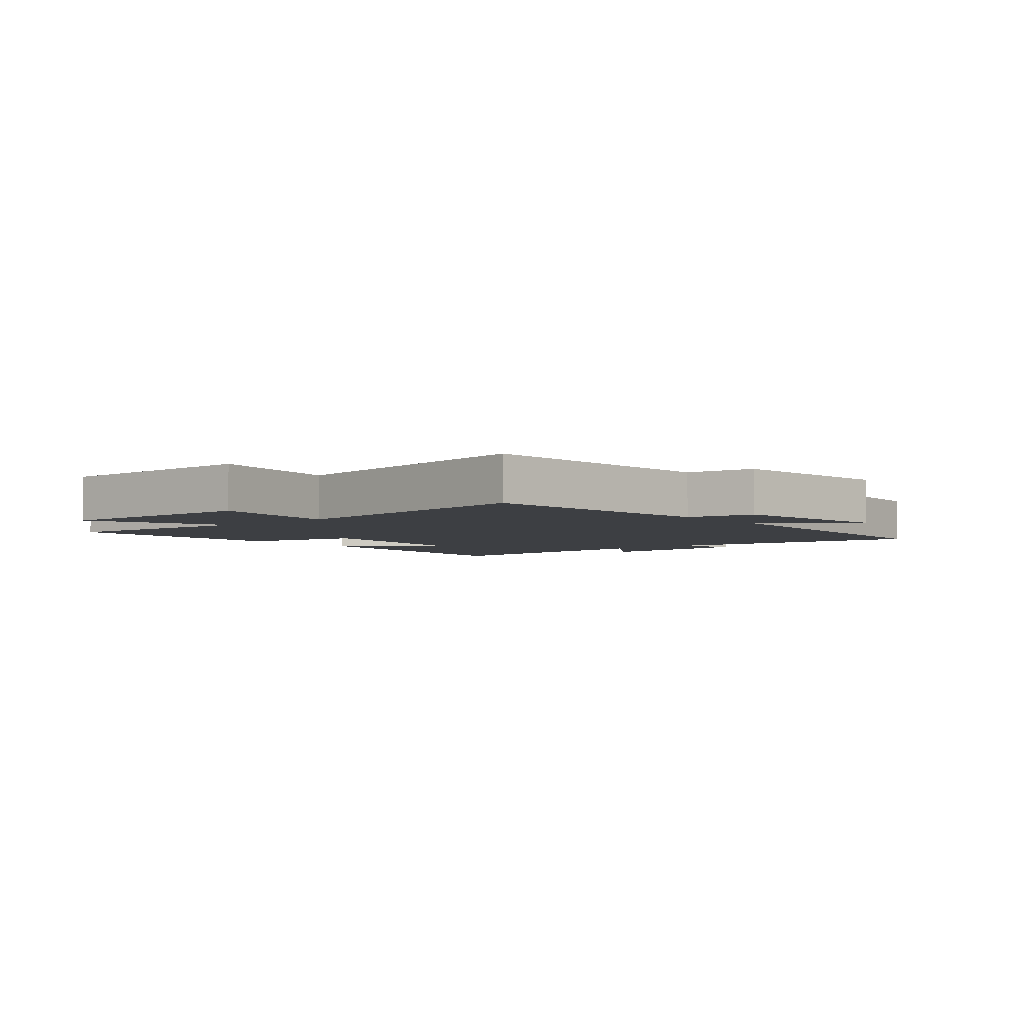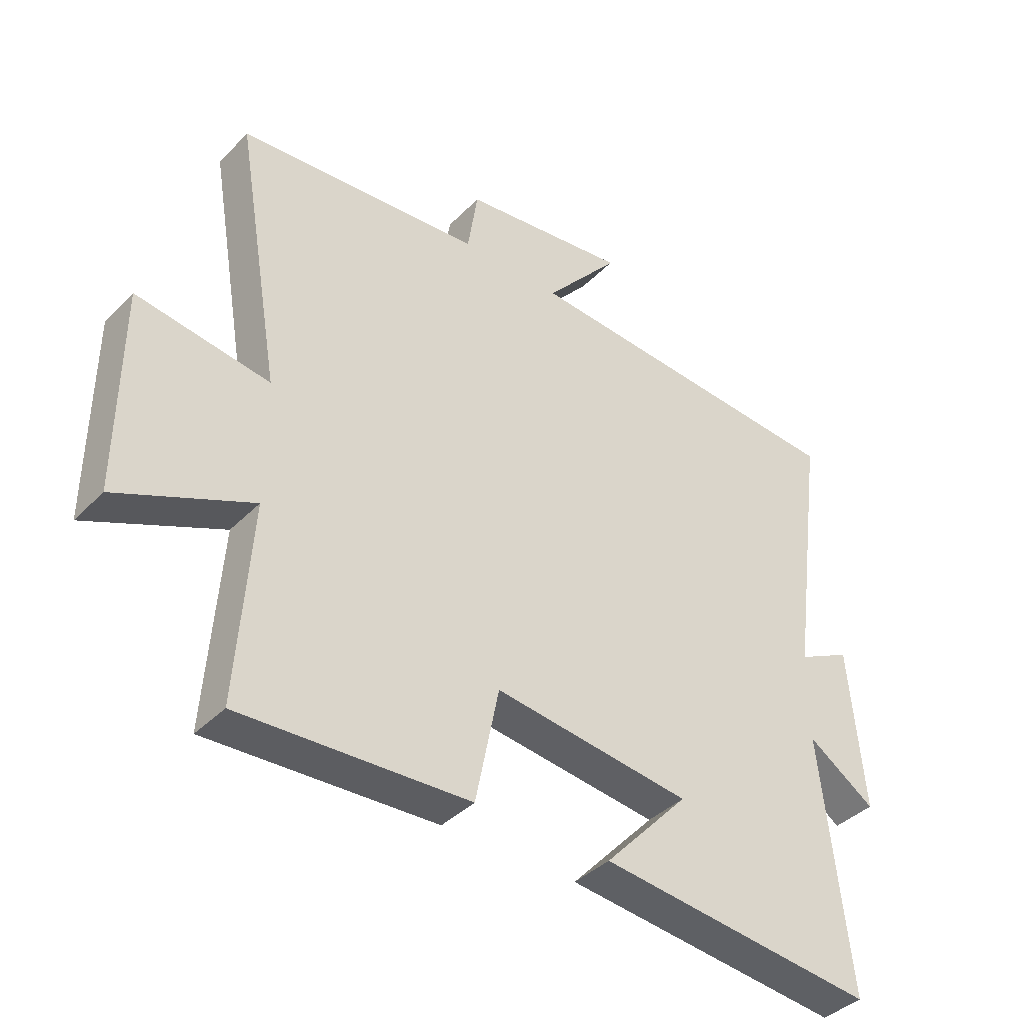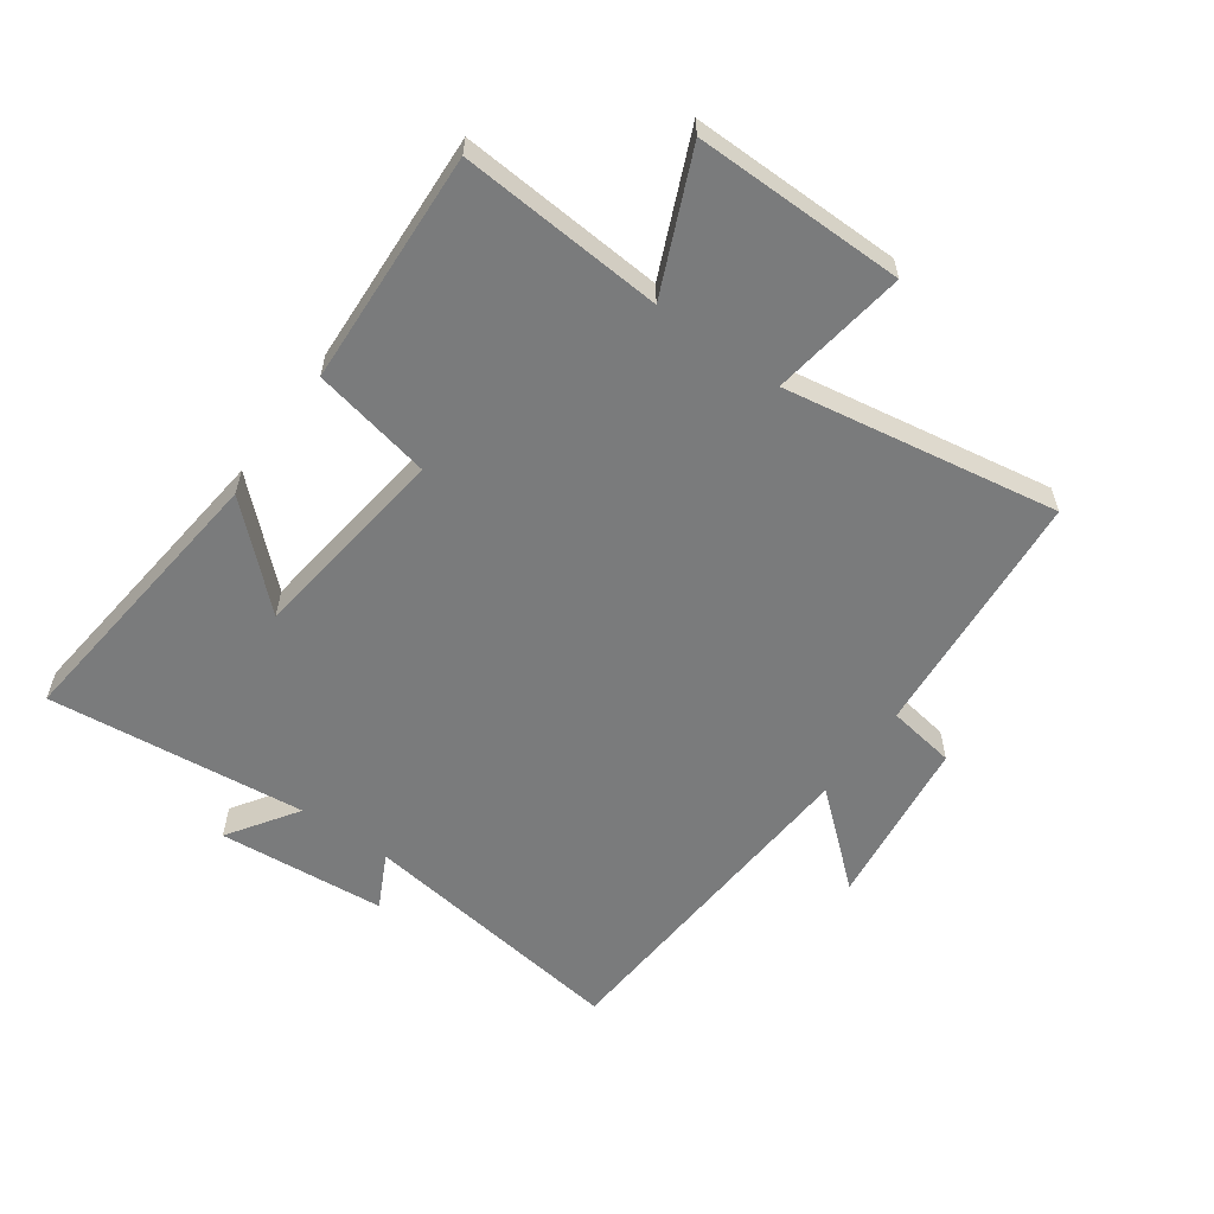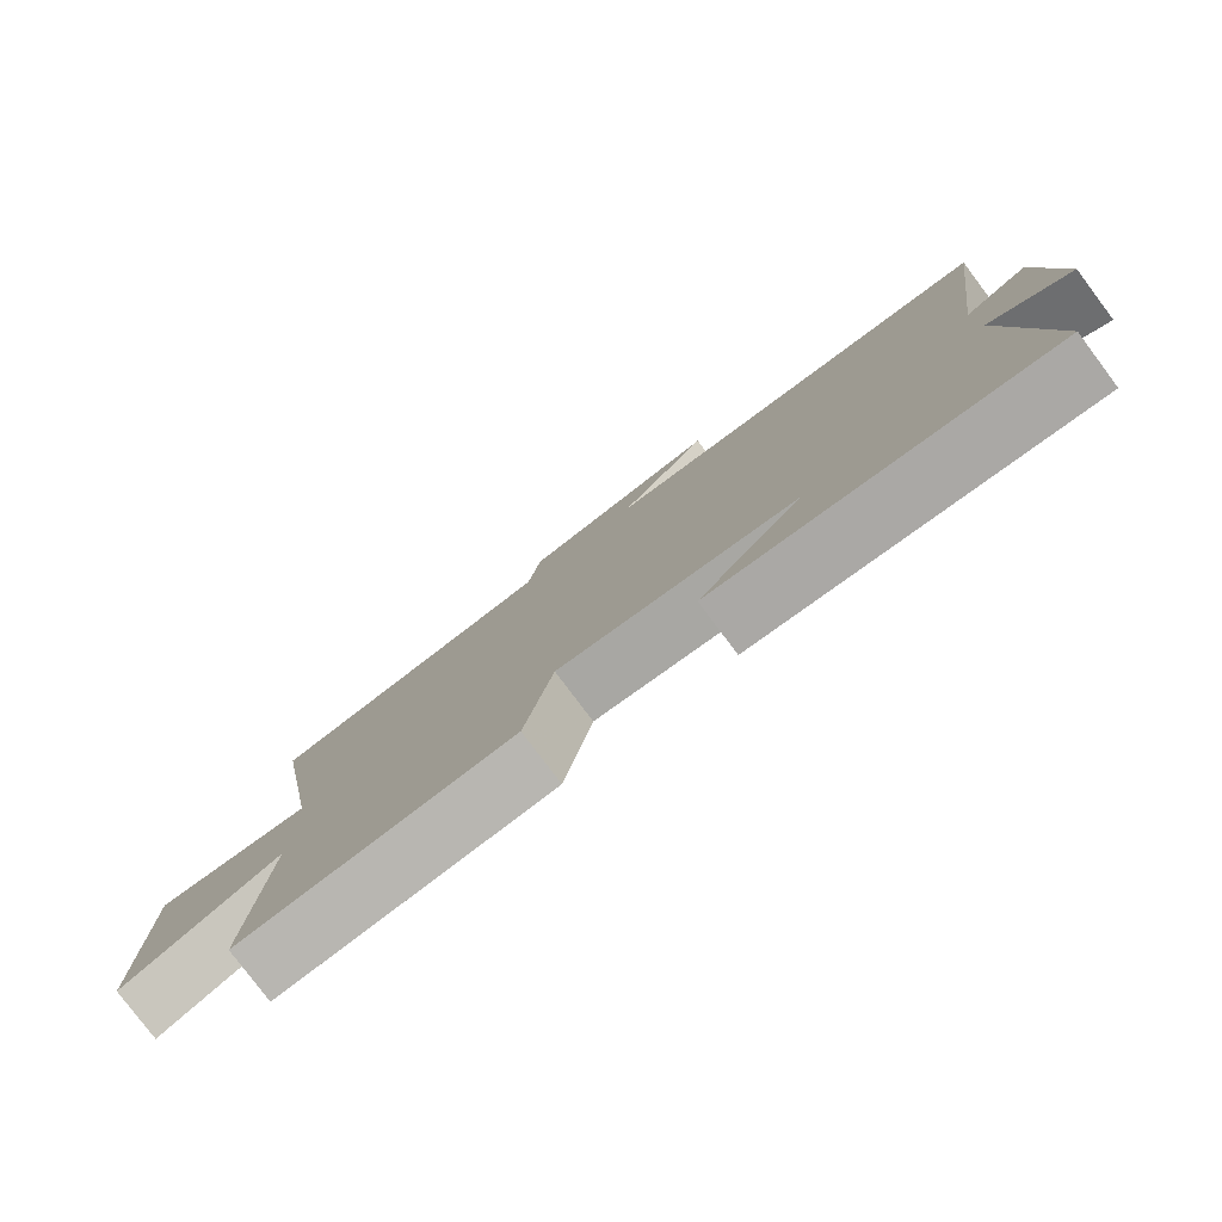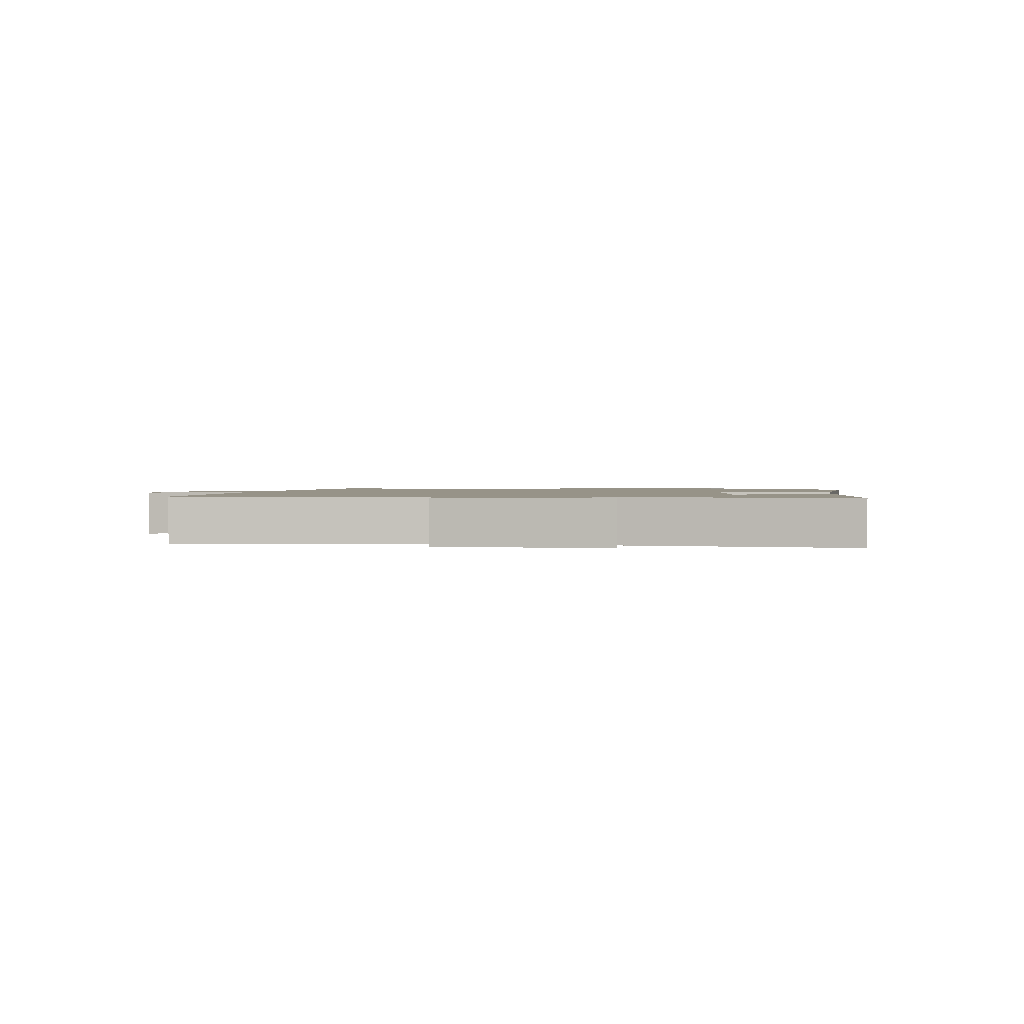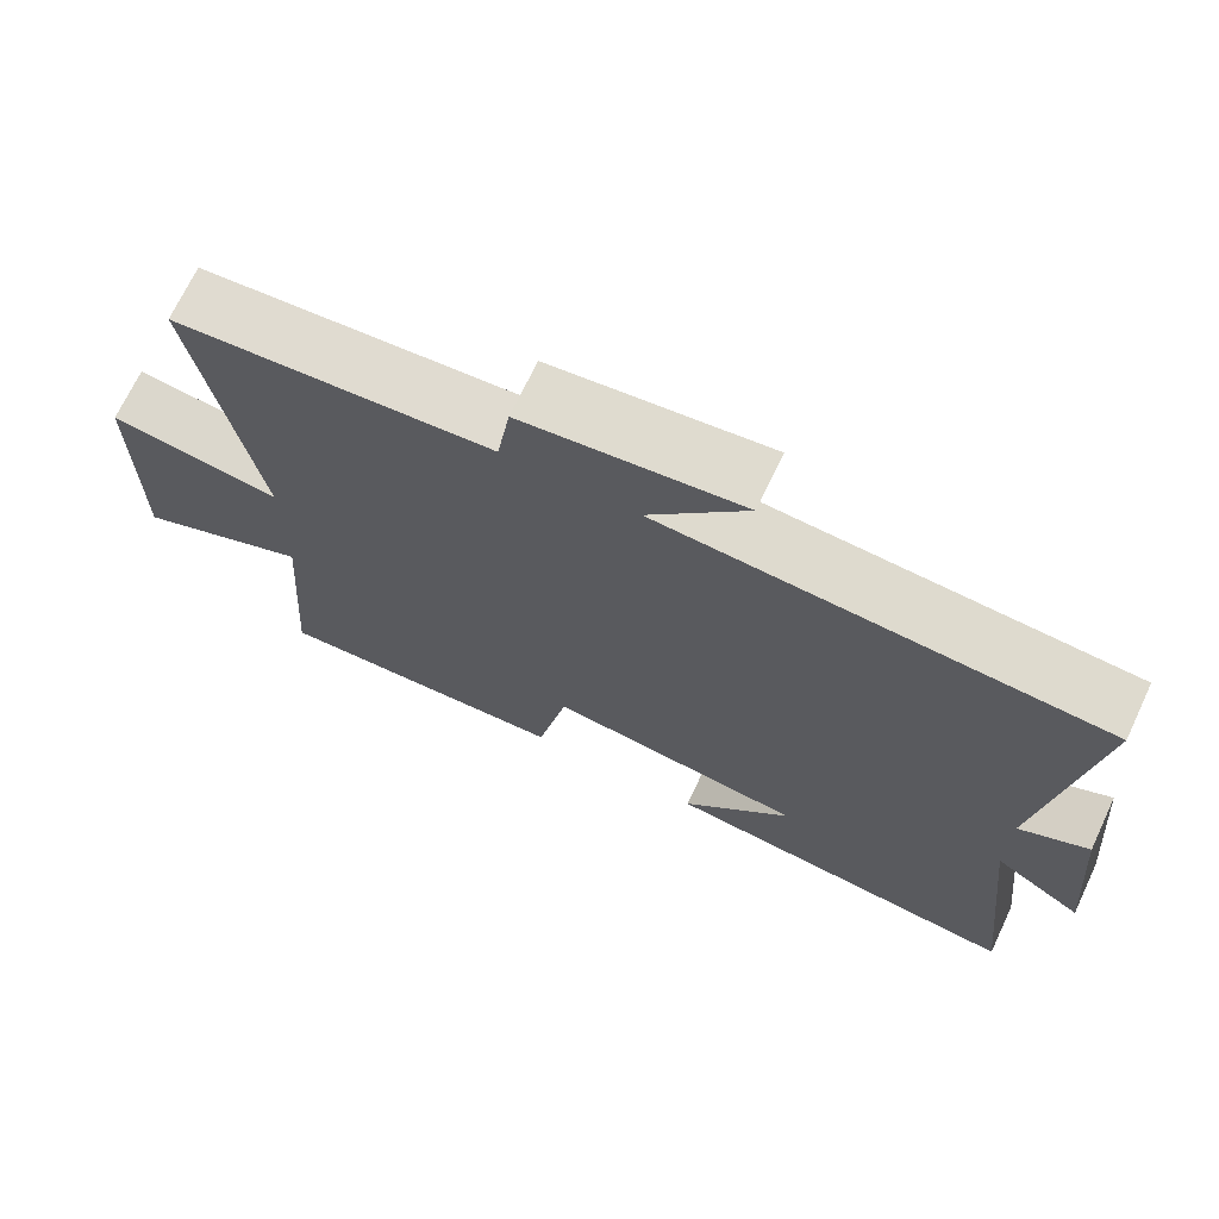
<metadata>
{"format":"obj","ext":"obj","renderer":"f3d","projection":"perspective","resolution":1024,"background":"white","views":[{"elev":-4.1,"azim":-50.3,"up":"+Y"},{"elev":-39.4,"azim":-39.0,"up":"+Z"},{"elev":-58.3,"azim":-125.7,"up":"+Y"},{"elev":-79.7,"azim":36.9,"up":"+Z"},{"elev":1.3,"azim":98.9,"up":"+Y"},{"elev":70.3,"azim":25.3,"up":"+Z"}]}
</metadata>
<code>
v 0.546 0.07 -0.549
v 0.082 0.07 -0.5
v 0.223 0.07 -0.347
v -0.105 0.07 -0.307
v -0.144 0.07 -0.5
v -0.523 0.07 -0.519
v -0.5 0.07 -0.189
v -0.722 0.07 -0.287
v -0.72 0.07 0.053
v -0.5 0.07 0.021
v -0.576 0.07 0.465
v -0.17 0.07 0.5
v -0.153 0.07 0.611
v 0.125 0.07 0.647
v 0 0.07 0.5
v 0.56 0.07 0.465
v 0.5 0.07 0.023
v 0.589 0.07 0.068
v 0.613 0.07 -0.204
v 0.5 0.07 -0.129
v 0.546 0 -0.549
v 0.082 0 -0.5
v 0.223 0 -0.347
v -0.105 0 -0.307
v -0.144 0 -0.5
v -0.523 0 -0.519
v -0.5 0 -0.189
v -0.722 0 -0.287
v -0.72 0 0.053
v -0.5 0 0.021
v -0.576 0 0.465
v -0.17 0 0.5
v -0.153 0 0.611
v 0.125 0 0.647
v 0 0 0.5
v 0.56 0 0.465
v 0.5 0 0.023
v 0.589 0 0.068
v 0.613 0 -0.204
v 0.5 0 -0.129
f 17 18 19 20
f 15 16 17
f 15 17 20
f 12 13 14 15
f 10 11 12 15
f 10 15 20
f 7 8 9 10
f 7 10 20
f 4 5 6 7
f 3 4 7 20
f 1 2 3 20
f 40 39 38 37
f 37 36 35
f 40 37 35
f 35 34 33 32
f 35 32 31 30
f 40 35 30
f 30 29 28 27
f 40 30 27
f 27 26 25 24
f 40 27 24 23
f 40 23 22 21
f 1 21 22 2
f 2 22 23 3
f 3 23 24 4
f 4 24 25 5
f 5 25 26 6
f 6 26 27 7
f 7 27 28 8
f 8 28 29 9
f 9 29 30 10
f 10 30 31 11
f 11 31 32 12
f 12 32 33 13
f 13 33 34 14
f 14 34 35 15
f 15 35 36 16
f 16 36 37 17
f 17 37 38 18
f 18 38 39 19
f 19 39 40 20
f 20 40 21 1

</code>
